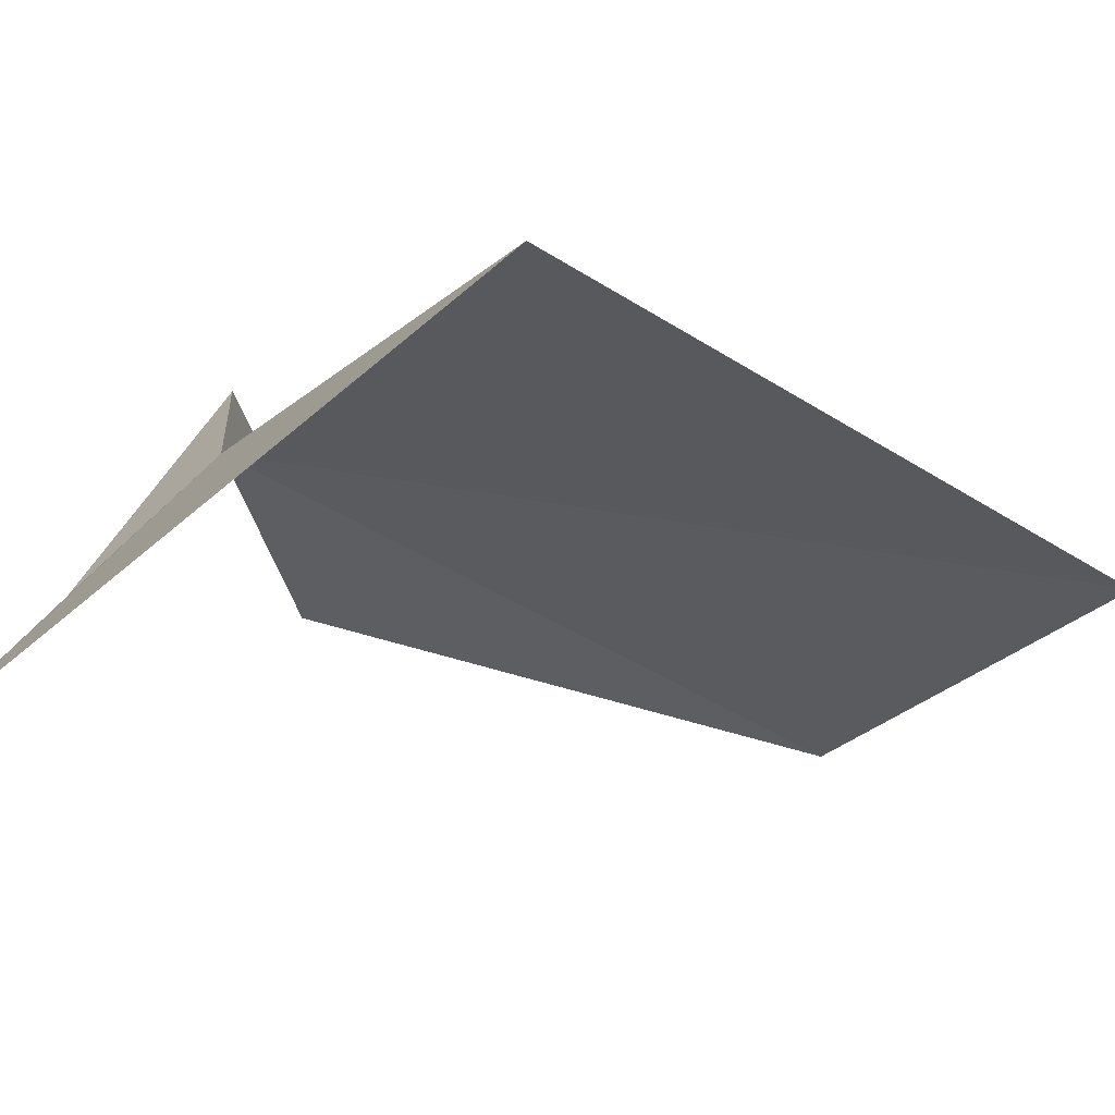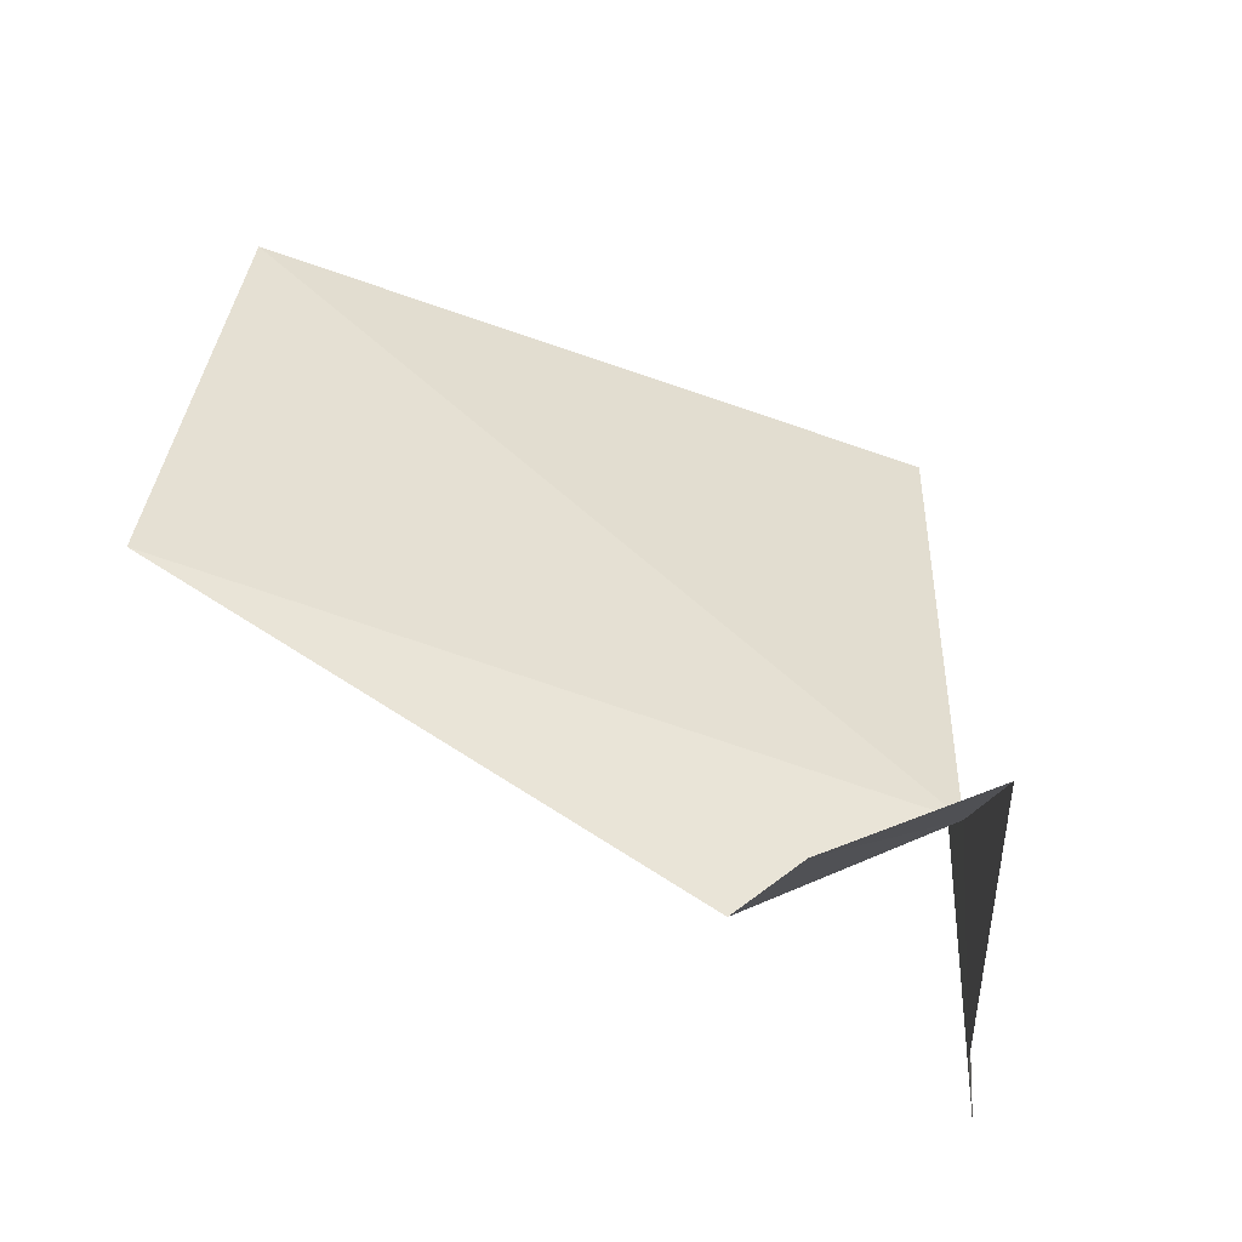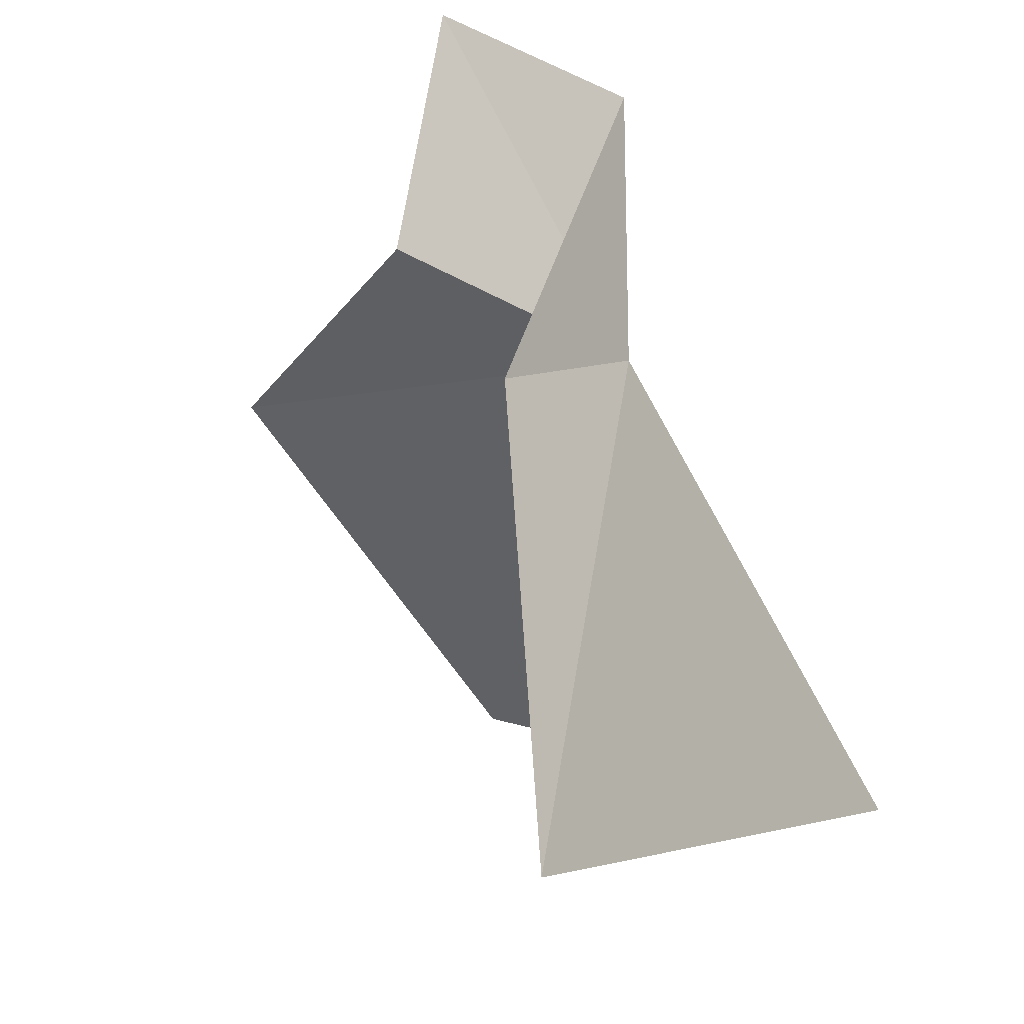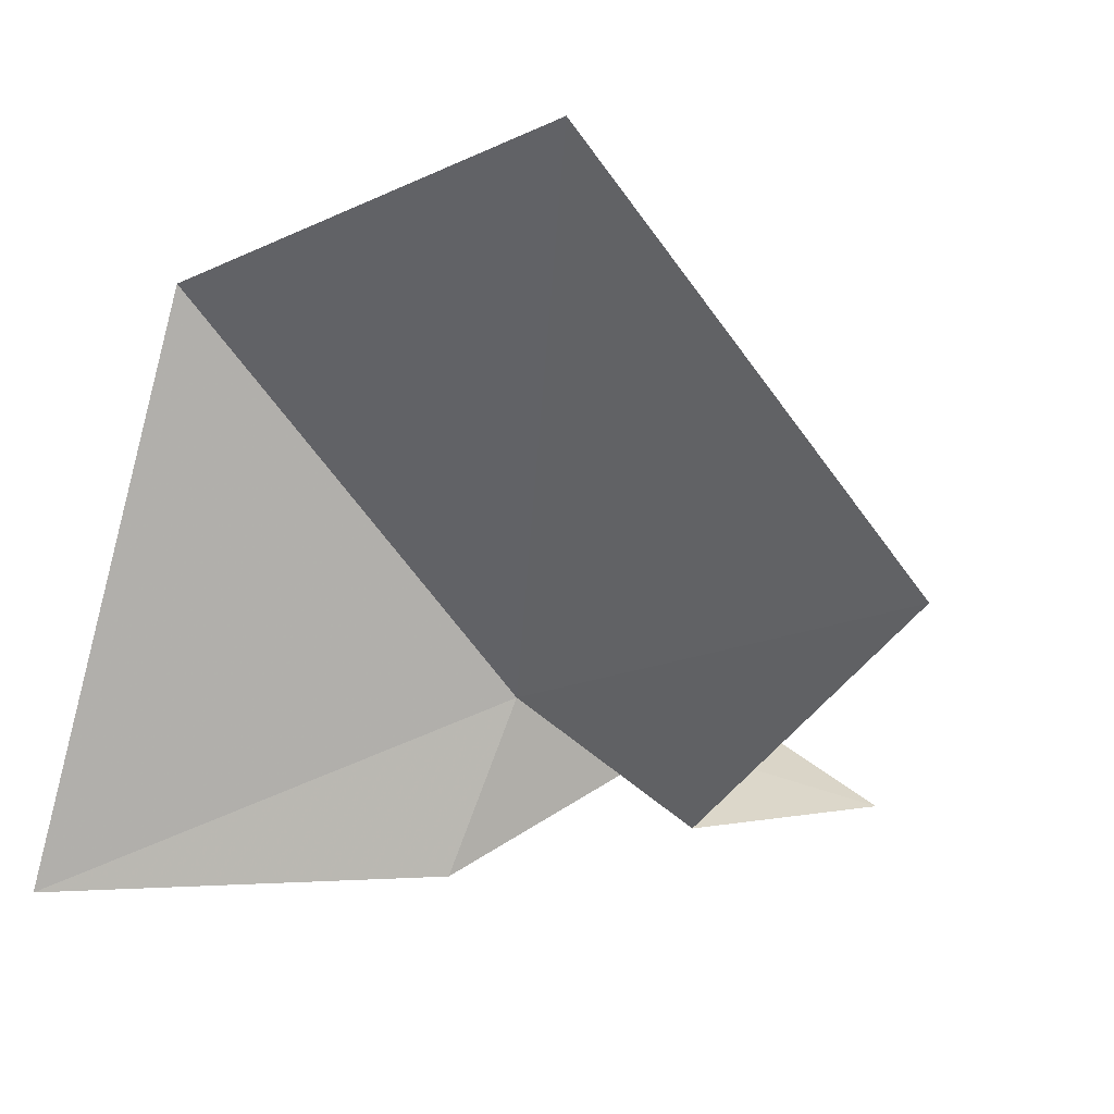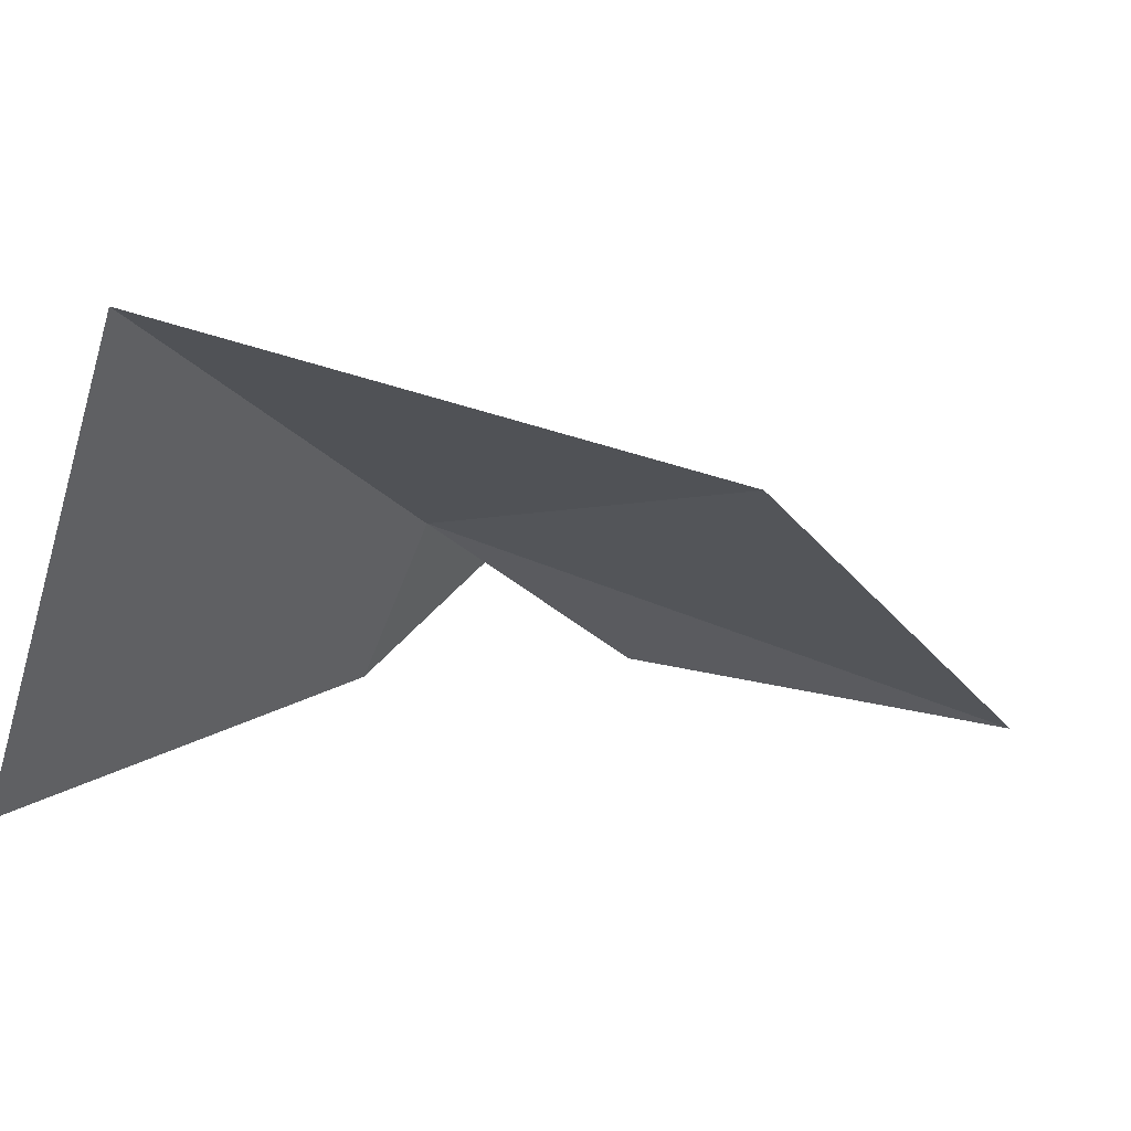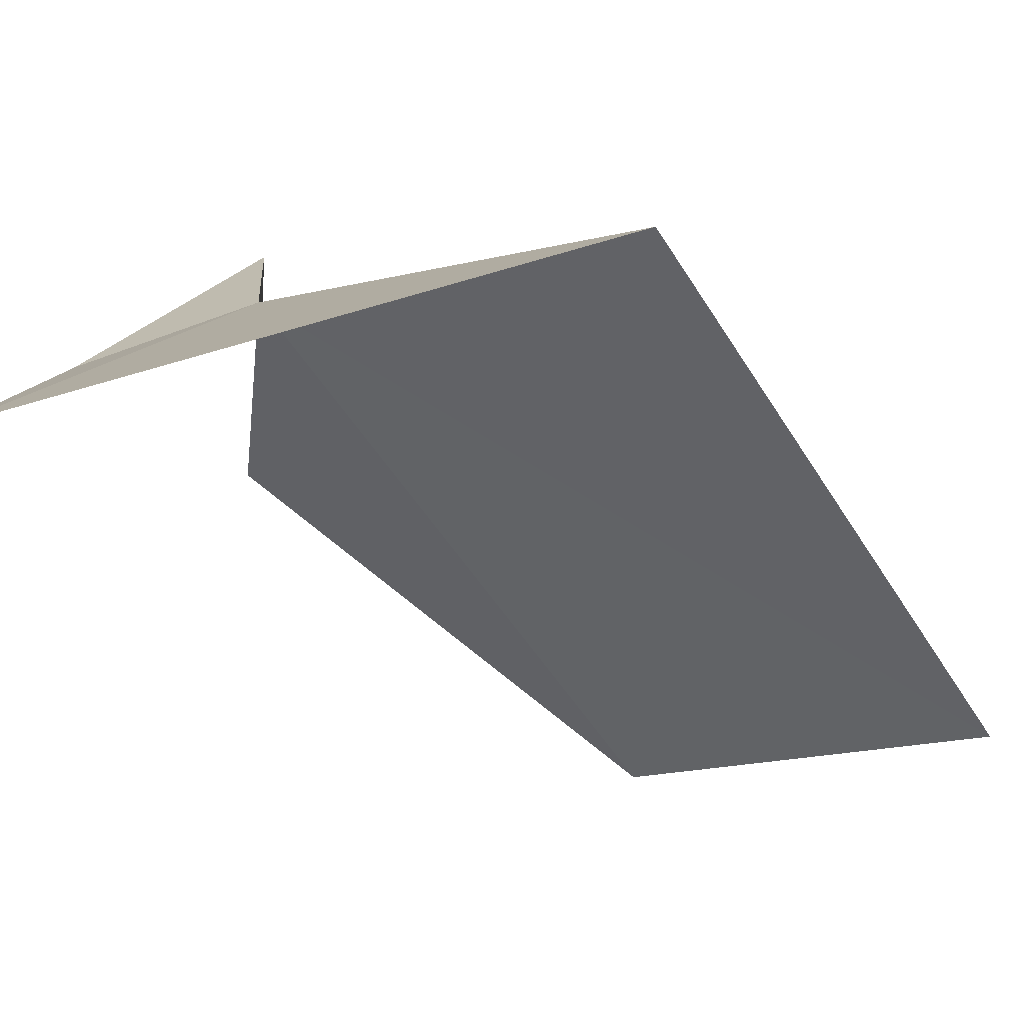
<metadata>
{"format":"obj","ext":"obj","renderer":"f3d","projection":"perspective","resolution":1024,"background":"white","views":[{"elev":-71.7,"azim":141.8,"up":"+Z"},{"elev":76.1,"azim":9.5,"up":"+Z"},{"elev":-13.2,"azim":47.5,"up":"+Z"},{"elev":-2.2,"azim":-110.3,"up":"+Y"},{"elev":33.9,"azim":-129.7,"up":"+Y"},{"elev":-74.2,"azim":118.0,"up":"+Z"}]}
</metadata>
<code>
v 17.1 -38.27 131.1
v 0.4336 -36.21 133.9
v 0.2742 -27.08 126.2
v 15.69 -28.46 122.1
v 12.82 -41.35 134.1
v 19.27 -42.96 119.4
v 17.99 -42.75 129.6
v 13.93 -40.98 139.5
v 17.38 -38.6 137.1
f 1 3 2
f 1 4 3
f 1 2 5
f 1 6 4
f 1 7 6
f 1 5 8
f 1 8 9
f 1 9 7

</code>
